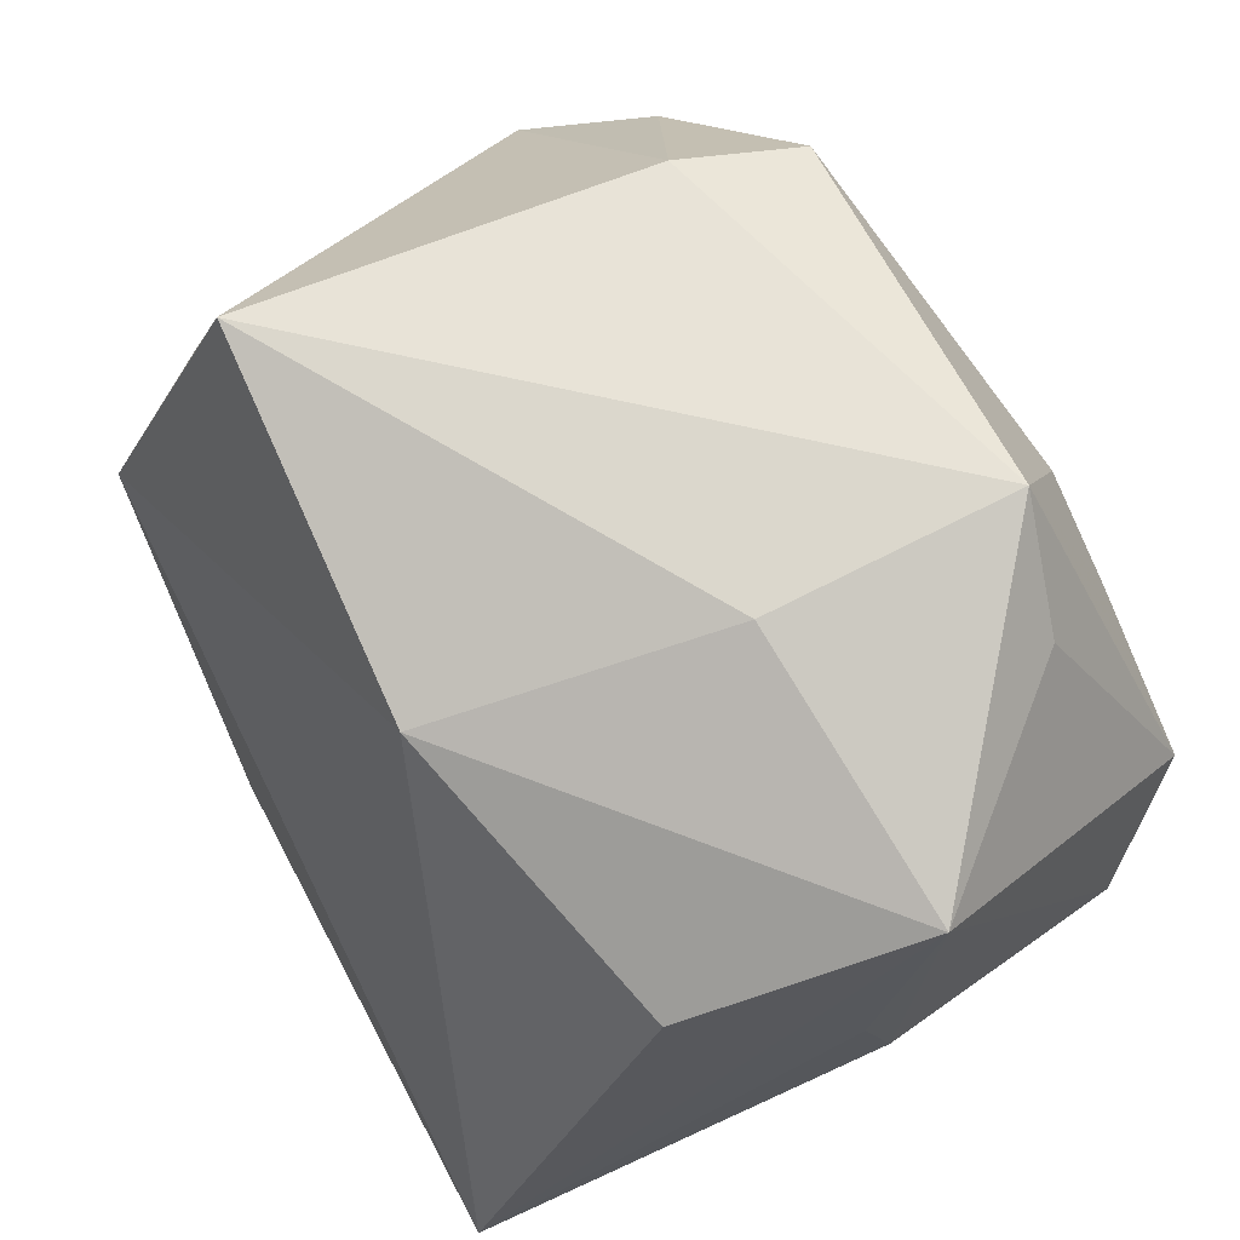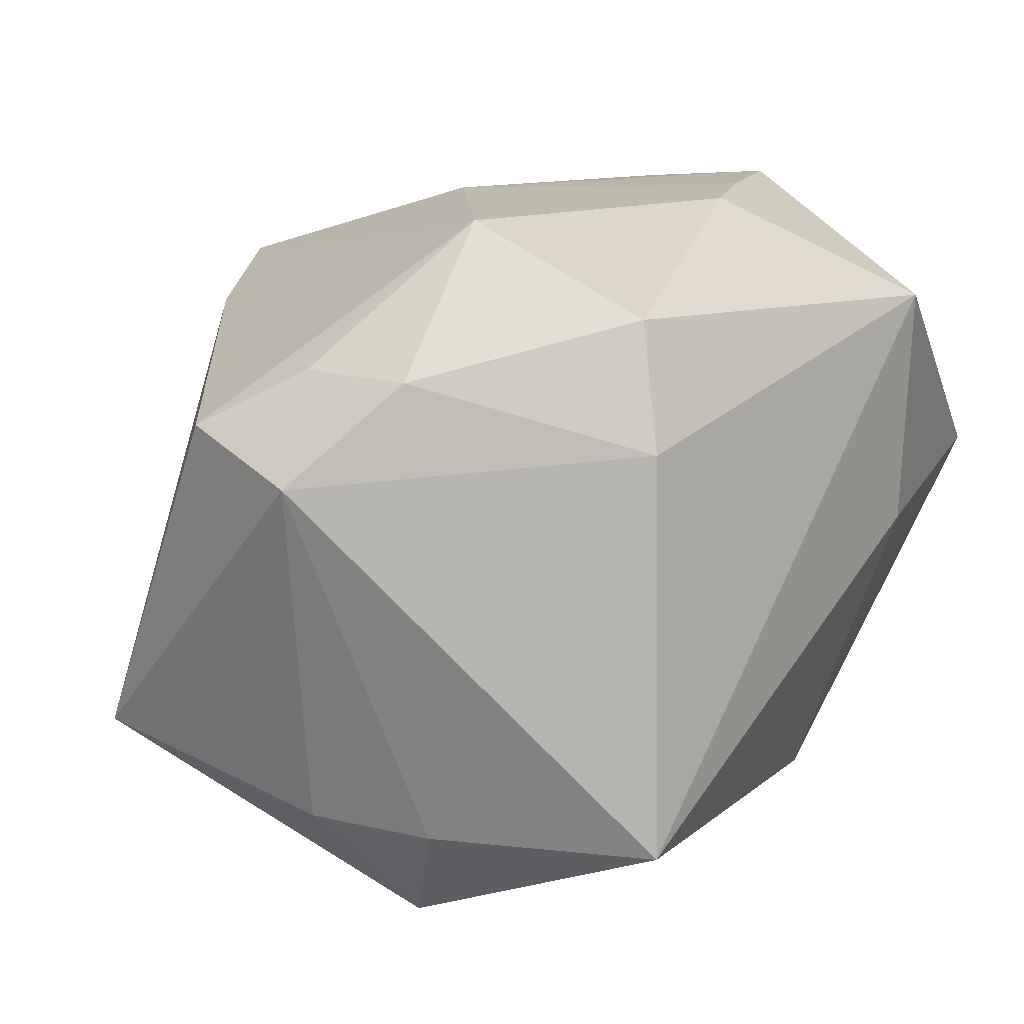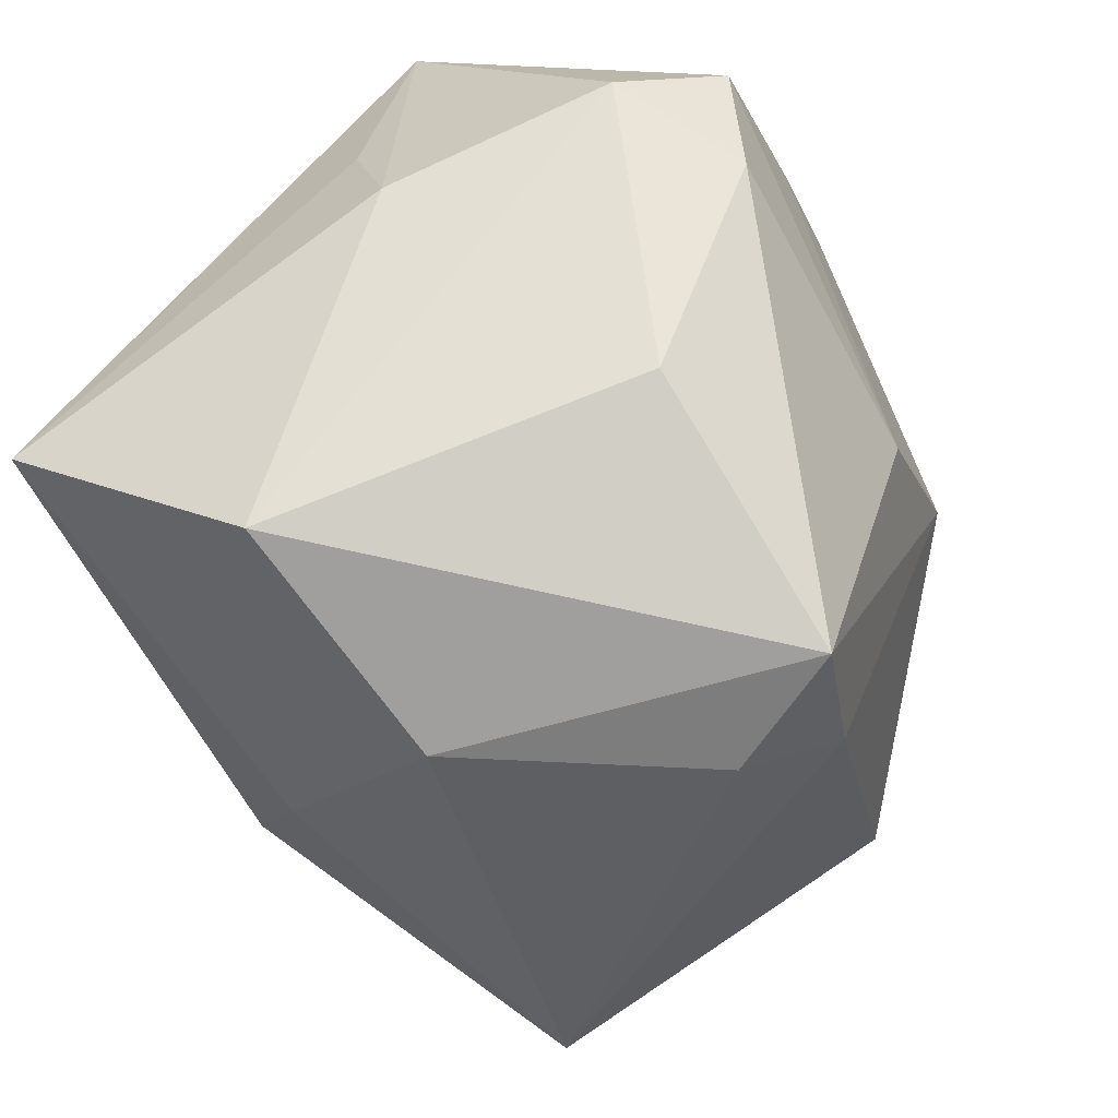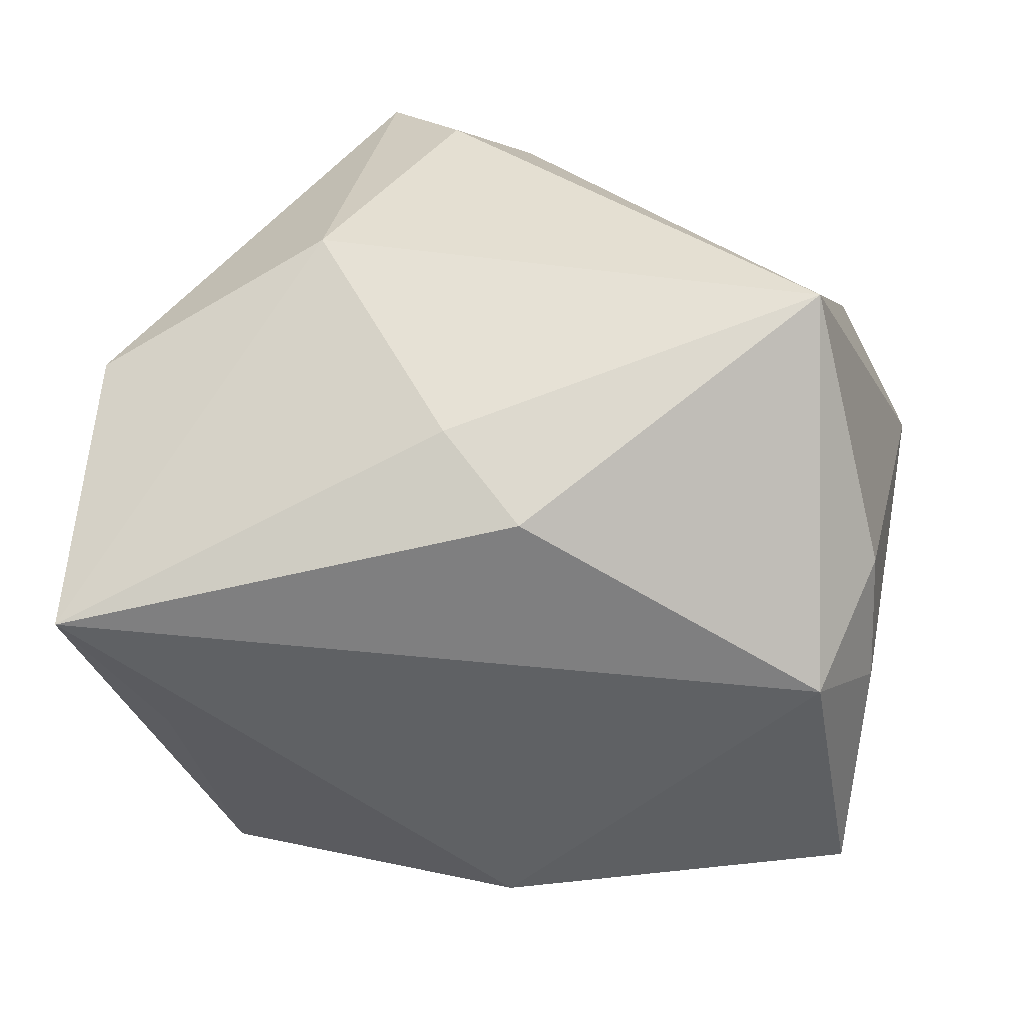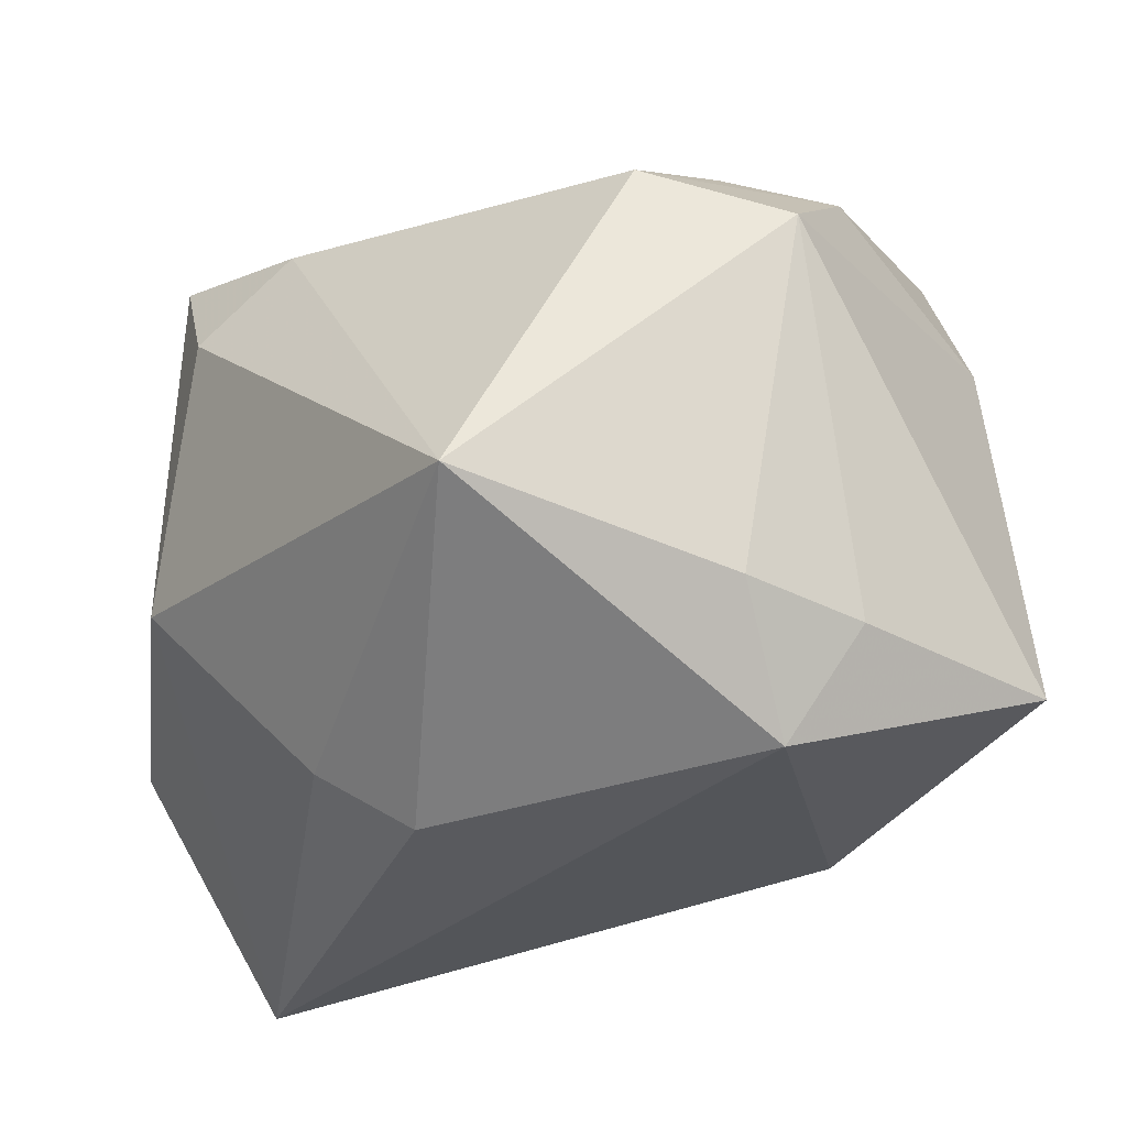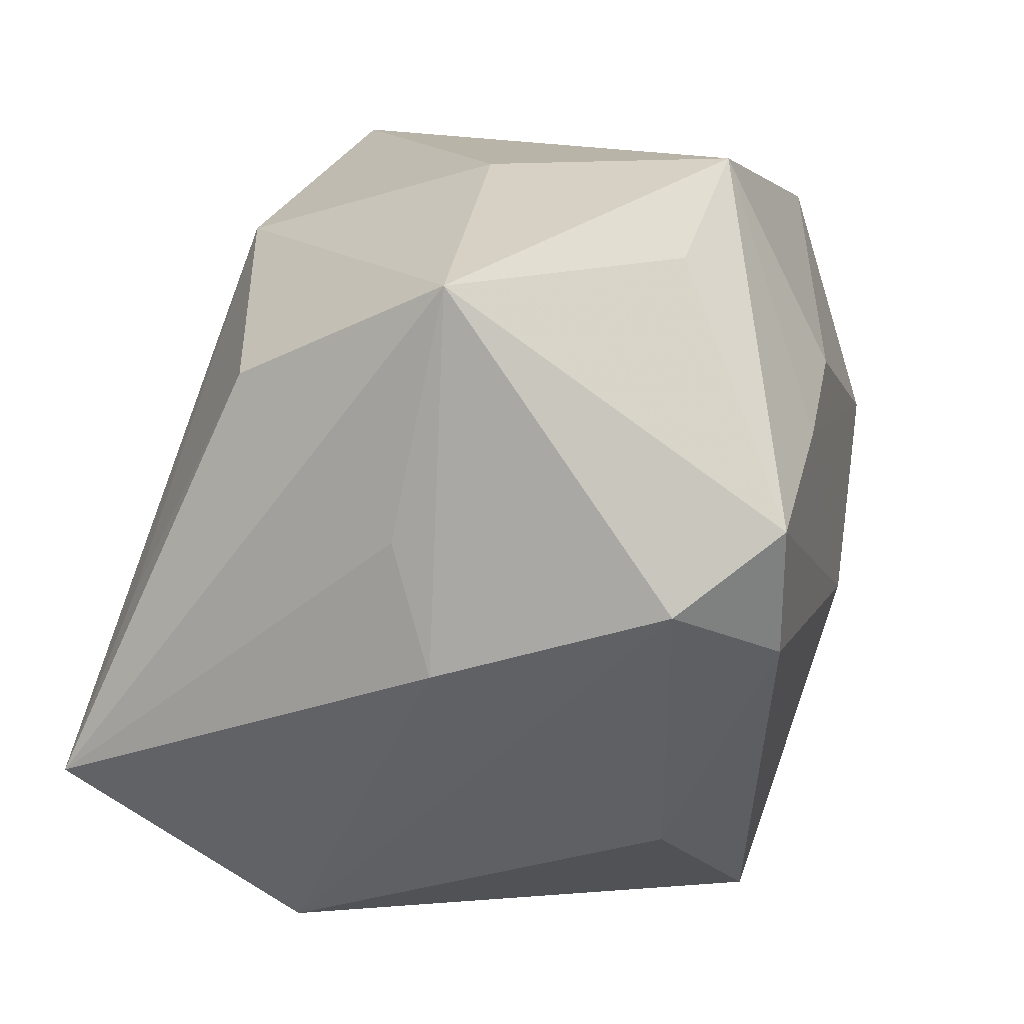
<metadata>
{"format":"obj","ext":"obj","renderer":"f3d","projection":"perspective","resolution":1024,"background":"white","views":[{"elev":69.7,"azim":-117.0,"up":"+Y"},{"elev":13.9,"azim":131.2,"up":"+Z"},{"elev":-62.5,"azim":-63.3,"up":"+Y"},{"elev":-62.9,"azim":18.9,"up":"+Z"},{"elev":-33.7,"azim":74.1,"up":"+Z"},{"elev":12.3,"azim":-74.7,"up":"+Y"}]}
</metadata>
<code>
v 0.02425 -0.003758 0.008478
v -0.02304 0.01574 0.002956
v -0.02304 0.002568 9.828e-05
v -0.02304 -0.004378 0.002071
v 0.02116 0.001854 0.0118
v 0.01326 0.01946 0.008324
v 0.01106 0.004845 0.0191
v -0.01577 -0.003722 0.0189
v -0.01035 0.006926 0.01955
v 0.01961 0.009042 -0.01358
v -0.01599 -0.02086 -0.007925
v 0.02311 -0.01314 -0.01073
v 0.01463 0.0209 -0.01317
v 0.001857 -0.004397 0.01949
v -0.002331 -0.02309 -0.005461
v -0.02172 -0.0007365 0.01438
v 0.004643 -0.009628 -0.01999
v 0.02174 0.002156 -0.01335
v 0.02563 0.004393 0.006331
v 0.001215 -0.02309 0.01412
v -0.004709 0.01635 -0.01389
v 0.01193 0.01744 0.01503
v -0.02016 0.01042 -0.009055
v -0.02099 -0.01182 -0.0195
v 0.01685 0.00561 -0.01952
v -0.01879 -0.00242 -0.01612
v -0.01256 -0.01576 0.01209
v 0.0209 0.00877 0.01189
v -0.01817 0.003216 0.01946
v 0.002035 -0.01445 -0.01614
v 0.008514 -0.01848 0.01203
v -0.008364 0.02061 0.001223
v -0.004851 0.00993 0.01935
v -0.008463 0.02117 0.01437
v 0.005261 -0.02277 0.007451
v -0.01395 0.01644 0.01321
f 28 7 5
f 14 29 8
f 23 24 2
f 25 13 10
f 6 13 34
f 14 8 20
f 20 7 14
f 16 2 4
f 29 2 16
f 16 8 29
f 3 24 4
f 4 2 3
f 3 2 24
f 36 29 34
f 34 2 36
f 36 2 29
f 9 29 14
f 14 7 9
f 7 33 9
f 34 29 9
f 9 33 34
f 28 5 1
f 1 5 7
f 11 24 15
f 15 20 11
f 4 24 11
f 11 16 4
f 17 24 25
f 26 24 23
f 21 13 25
f 23 2 21
f 25 24 21
f 21 26 23
f 24 26 21
f 28 6 22
f 22 6 34
f 22 7 28
f 22 33 7
f 34 33 22
f 28 1 19
f 19 10 13
f 19 6 28
f 13 6 19
f 7 20 31
f 31 1 7
f 8 16 27
f 16 11 27
f 27 20 8
f 27 11 20
f 15 24 30
f 24 17 30
f 13 21 32
f 32 21 2
f 34 13 32
f 32 2 34
f 25 10 18
f 10 19 18
f 35 31 20
f 35 20 15
f 12 19 1
f 12 18 19
f 1 31 12
f 31 35 12
f 12 35 15
f 15 30 12
f 12 30 17
f 12 17 25
f 25 18 12

</code>
